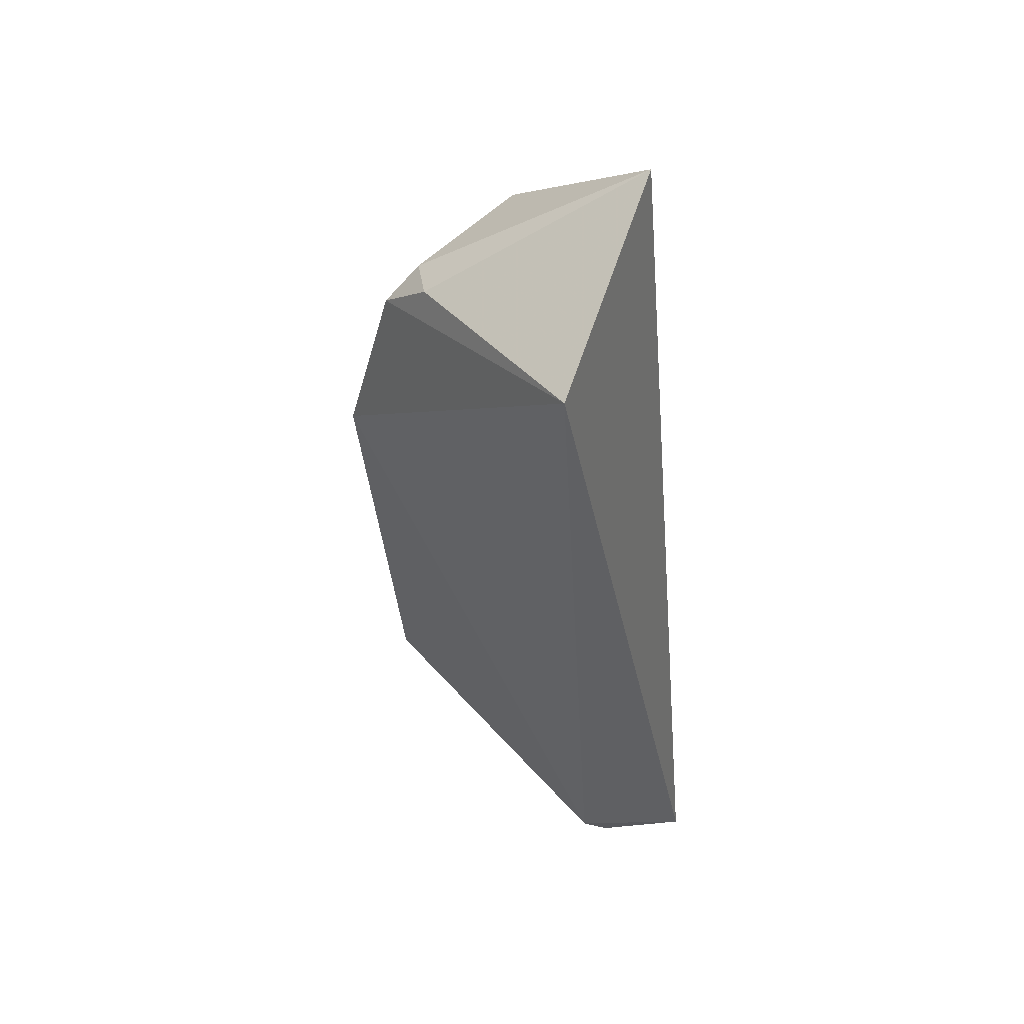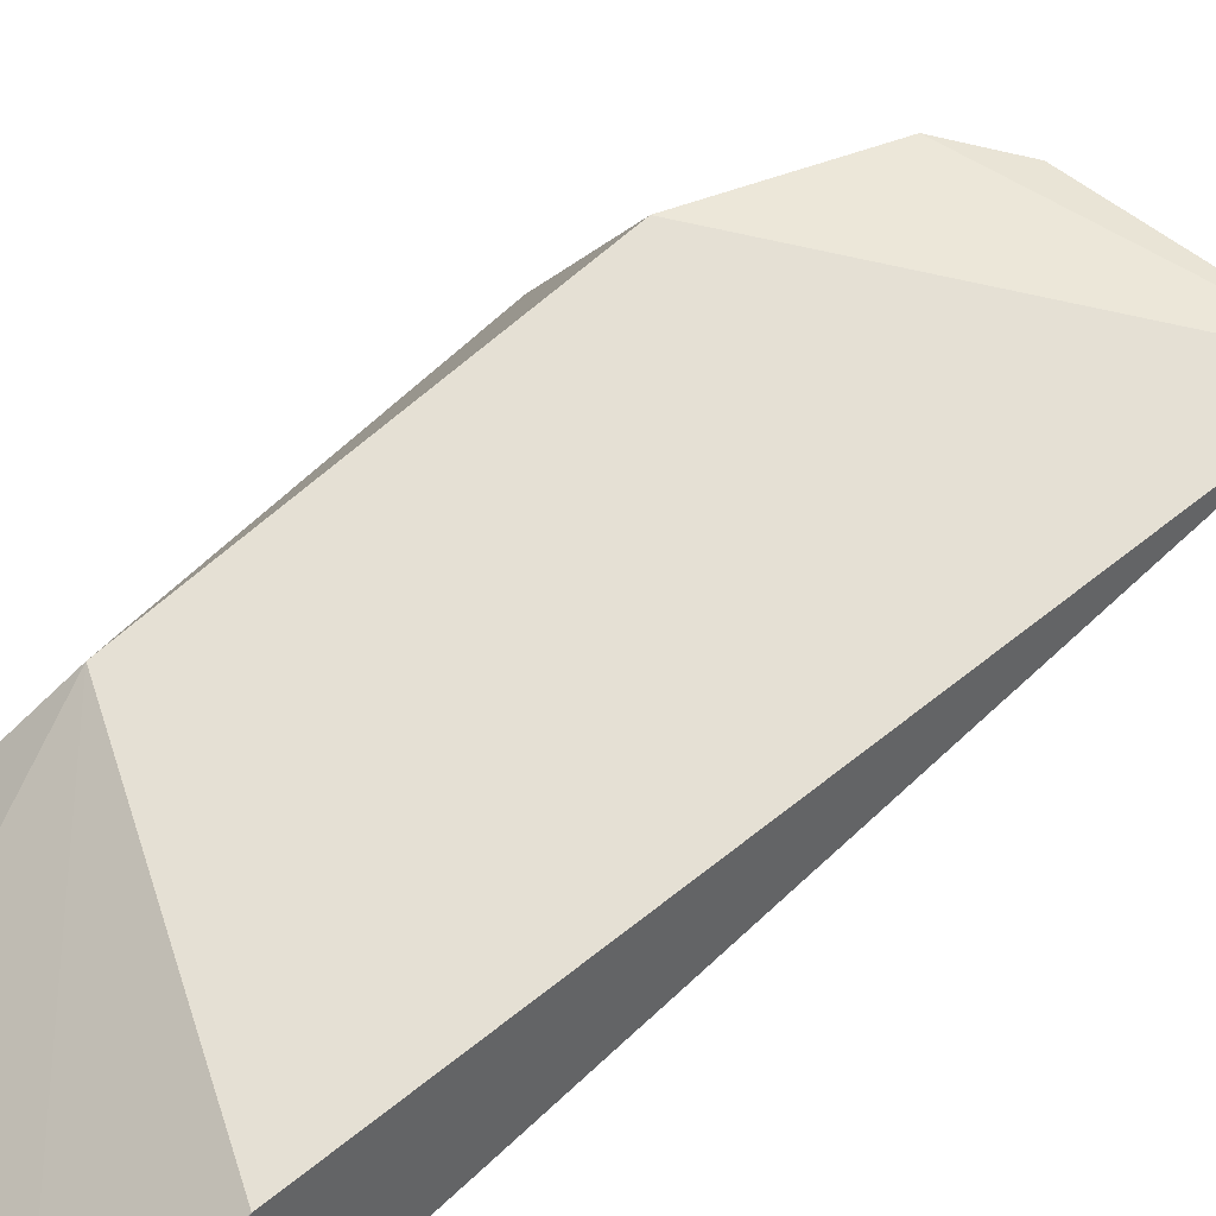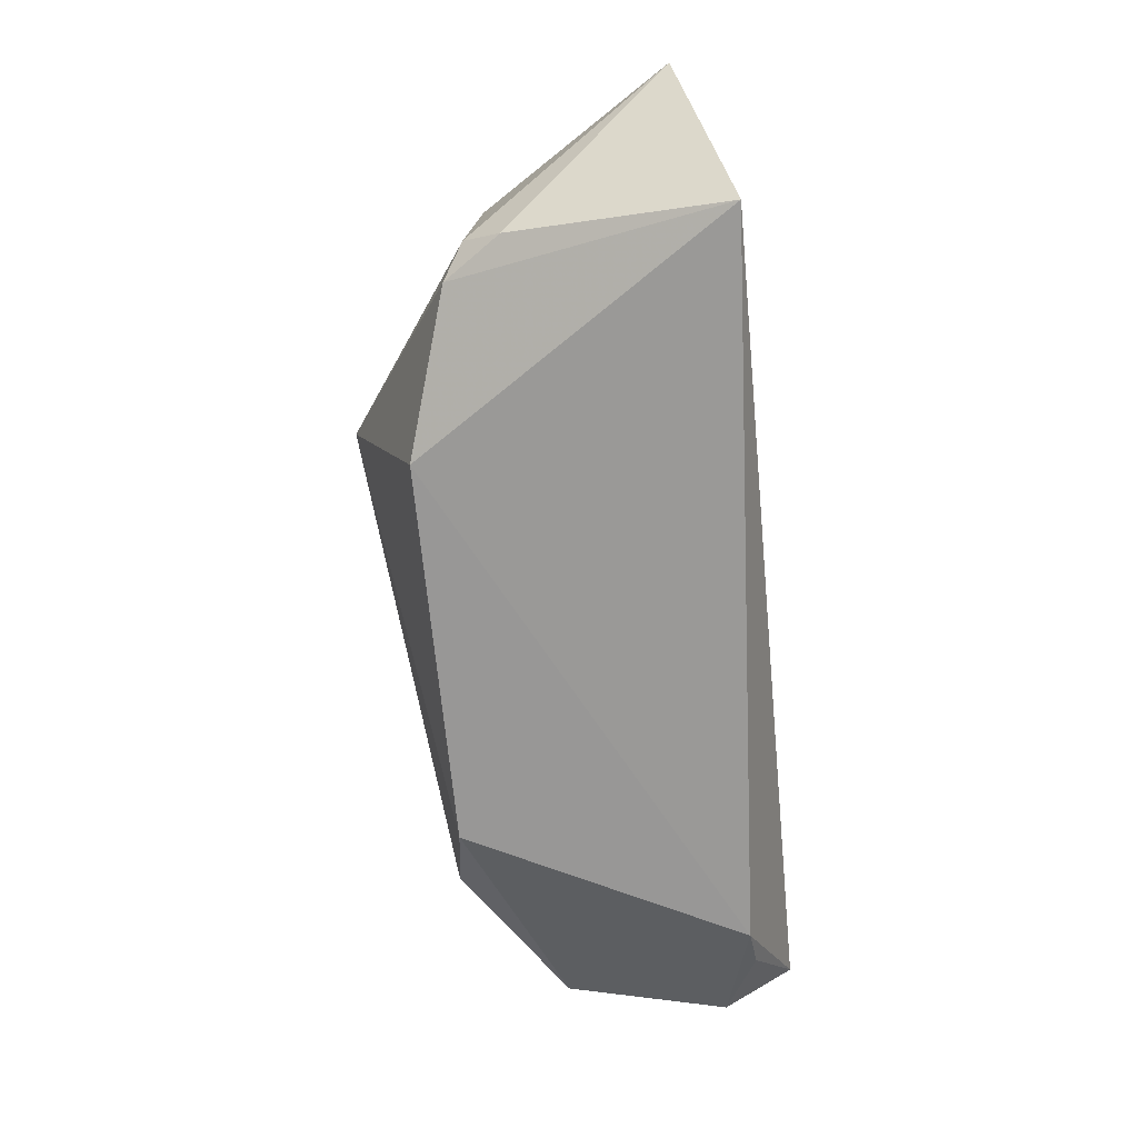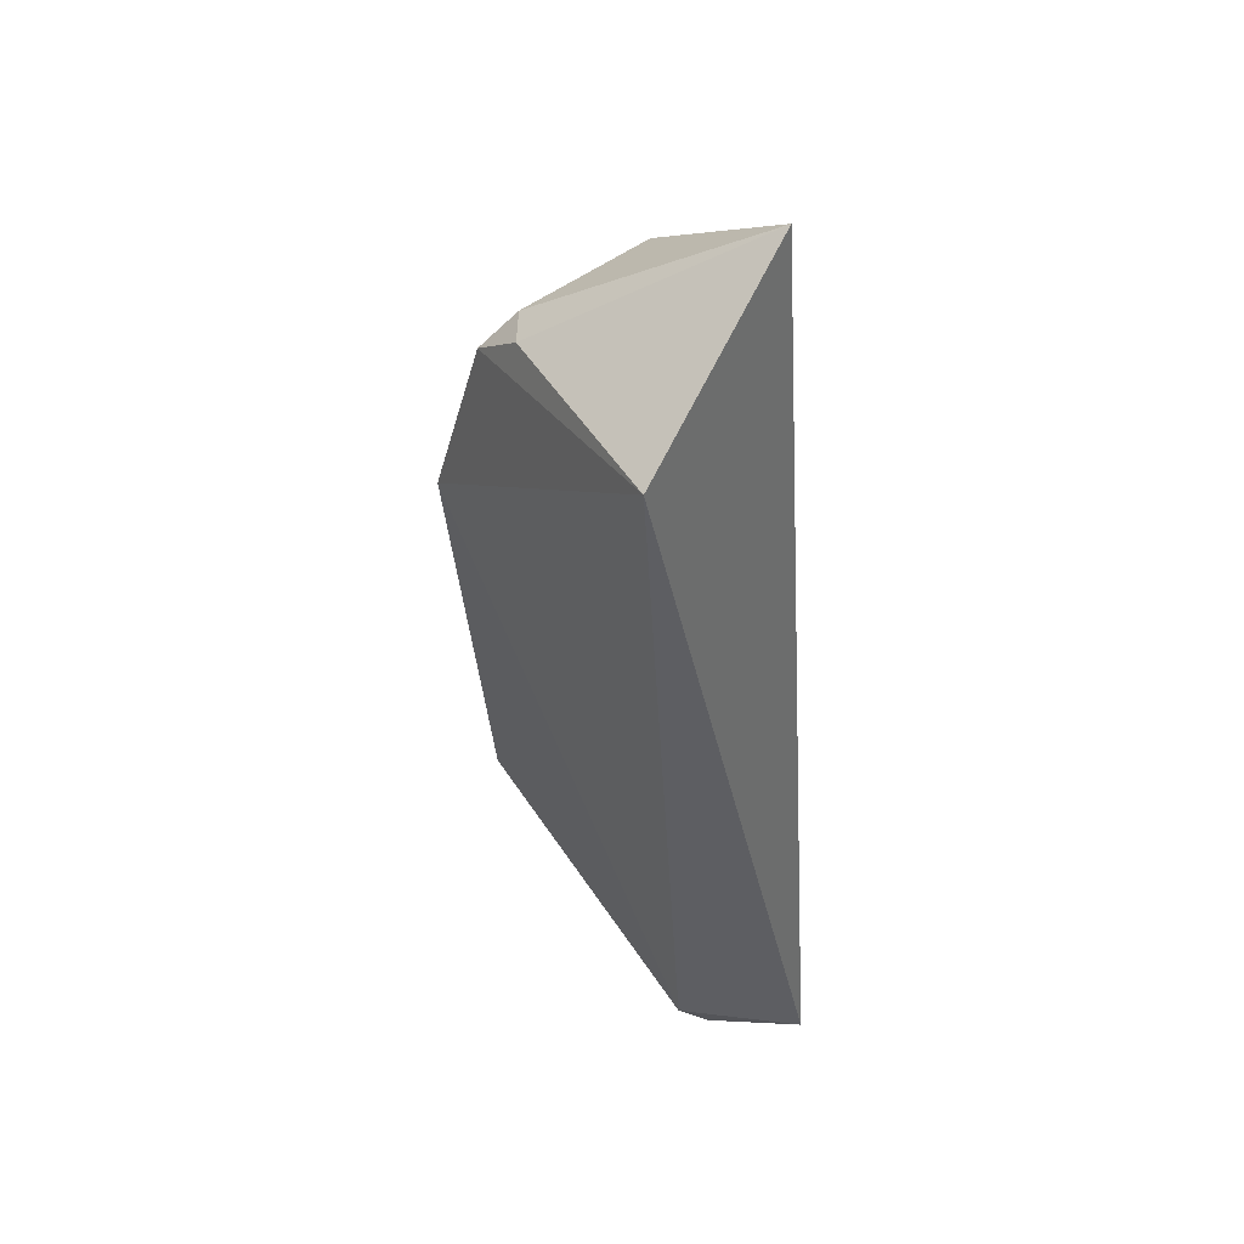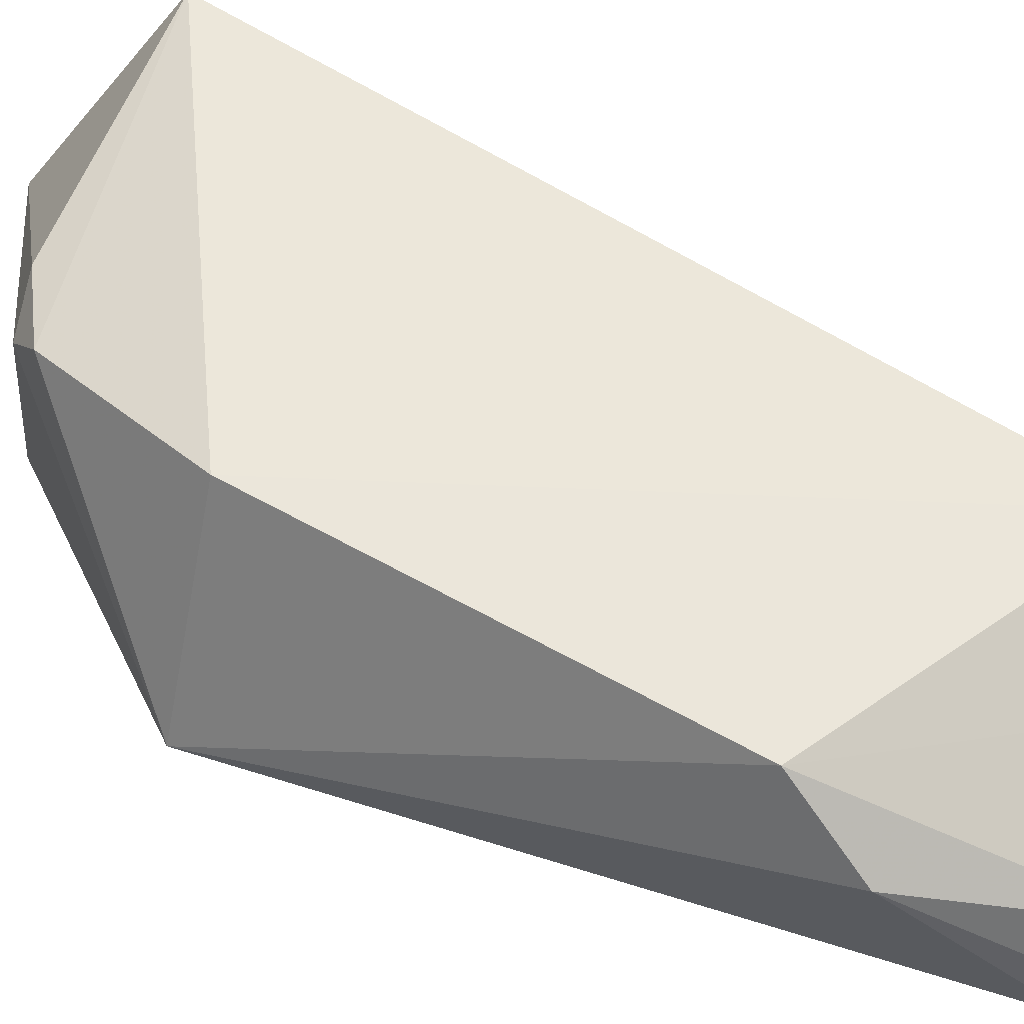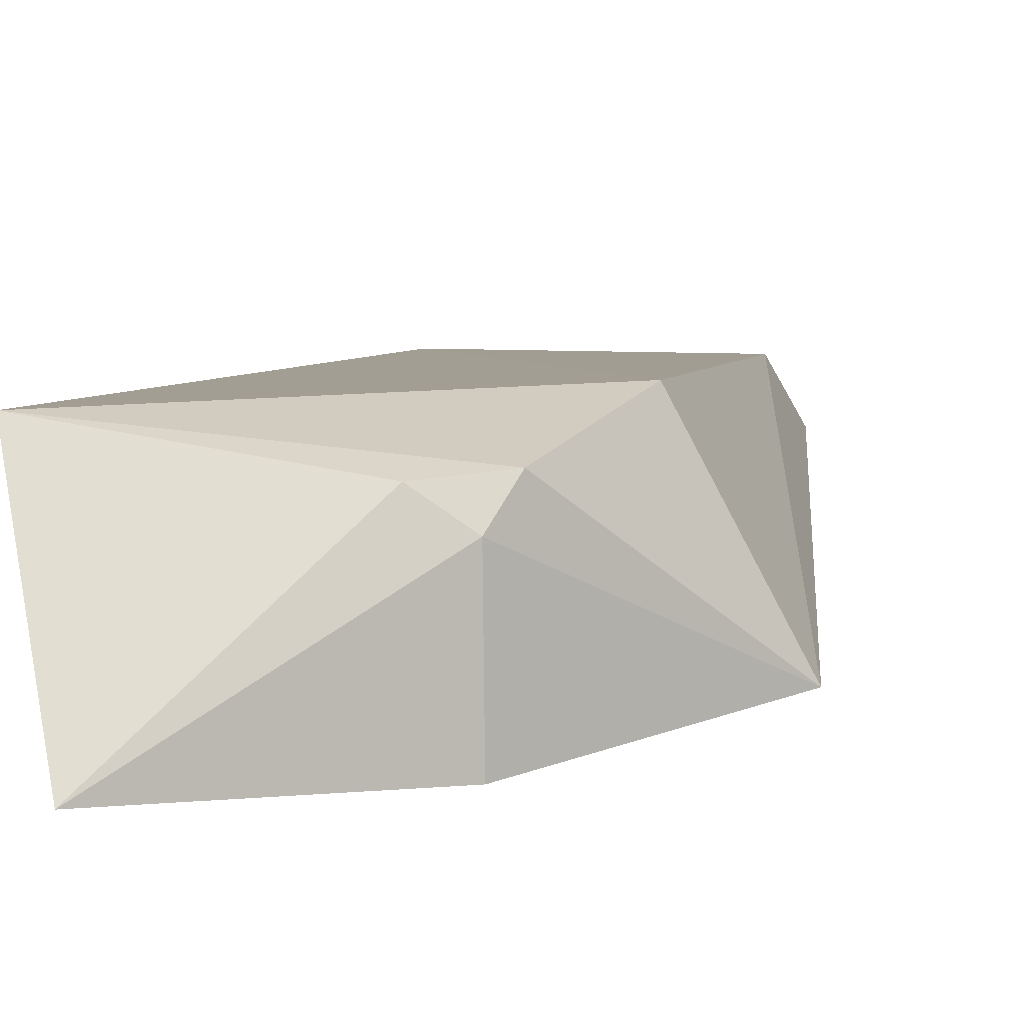
<metadata>
{"format":"obj","ext":"obj","renderer":"f3d","projection":"perspective","resolution":1024,"background":"white","views":[{"elev":50.7,"azim":45.4,"up":"+Y"},{"elev":62.2,"azim":53.6,"up":"+Z"},{"elev":17.9,"azim":7.7,"up":"+Y"},{"elev":50.7,"azim":54.6,"up":"+Y"},{"elev":57.1,"azim":-55.3,"up":"+Z"},{"elev":8.0,"azim":-161.1,"up":"+Z"}]}
</metadata>
<code>
v -0.05029 -0.04638 0.03841
v -0.0451 -0.1144 0.02559
v -0.05697 -0.03815 0.02274
v -0.0718 -0.05013 0.02233
v -0.07178 -0.09821 0.03704
v -0.06799 -0.1147 0.02217
v -0.07253 -0.05334 0.03594
v -0.04819 -0.1059 0.036
v -0.08242 -0.06837 0.02396
v -0.06819 -0.04958 0.03561
v -0.07479 -0.0668 0.03861
v -0.06405 -0.1163 0.02799
v -0.0727 -0.1043 0.03226
v -0.0715 -0.05063 0.0332
v -0.05029 -0.1158 0.03028
v -0.06701 -0.1151 0.02463
v -0.04776 -0.1095 0.03334
f 1 2 3
f 6 3 2
f 6 4 3
f 8 2 1
f 9 4 6
f 10 7 1
f 10 1 3
f 11 1 7
f 11 8 1
f 11 5 8
f 11 9 5
f 11 7 9
f 12 6 2
f 13 9 6
f 13 5 9
f 13 12 5
f 14 9 7
f 14 4 9
f 14 7 10
f 14 10 3
f 14 3 4
f 15 12 2
f 15 8 5
f 15 5 12
f 16 13 6
f 16 6 12
f 16 12 13
f 17 15 2
f 17 2 8
f 17 8 15

</code>
